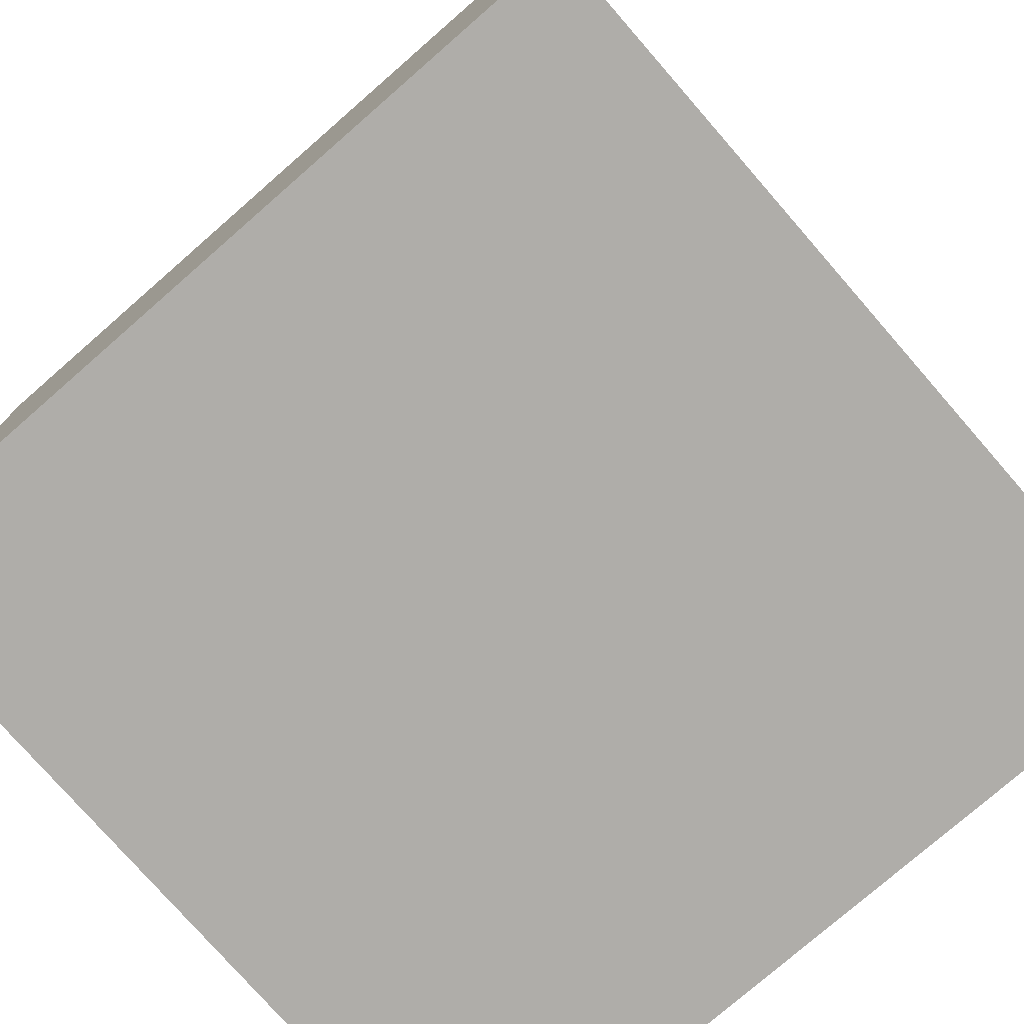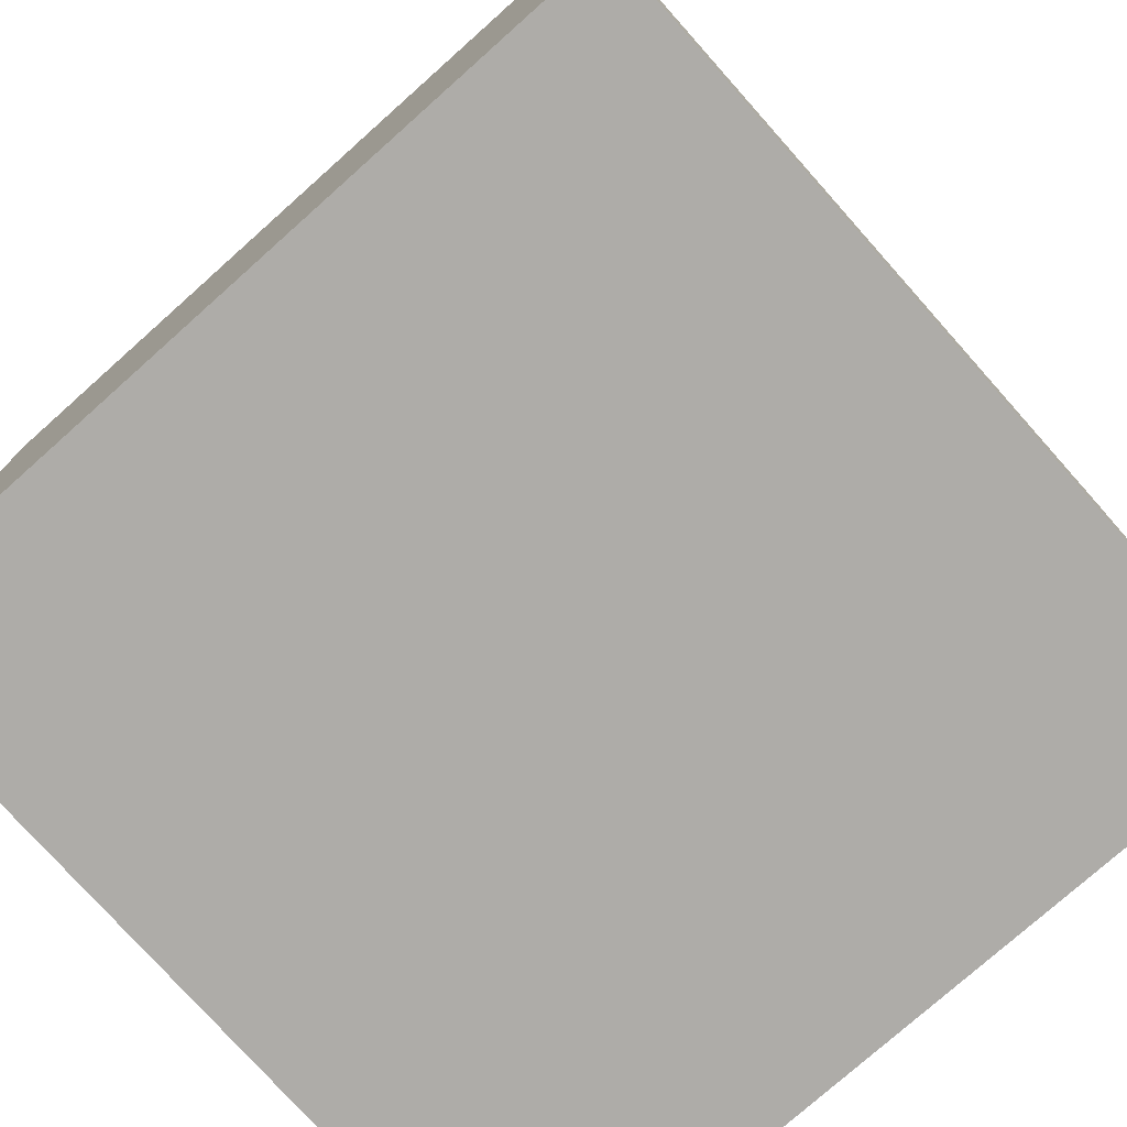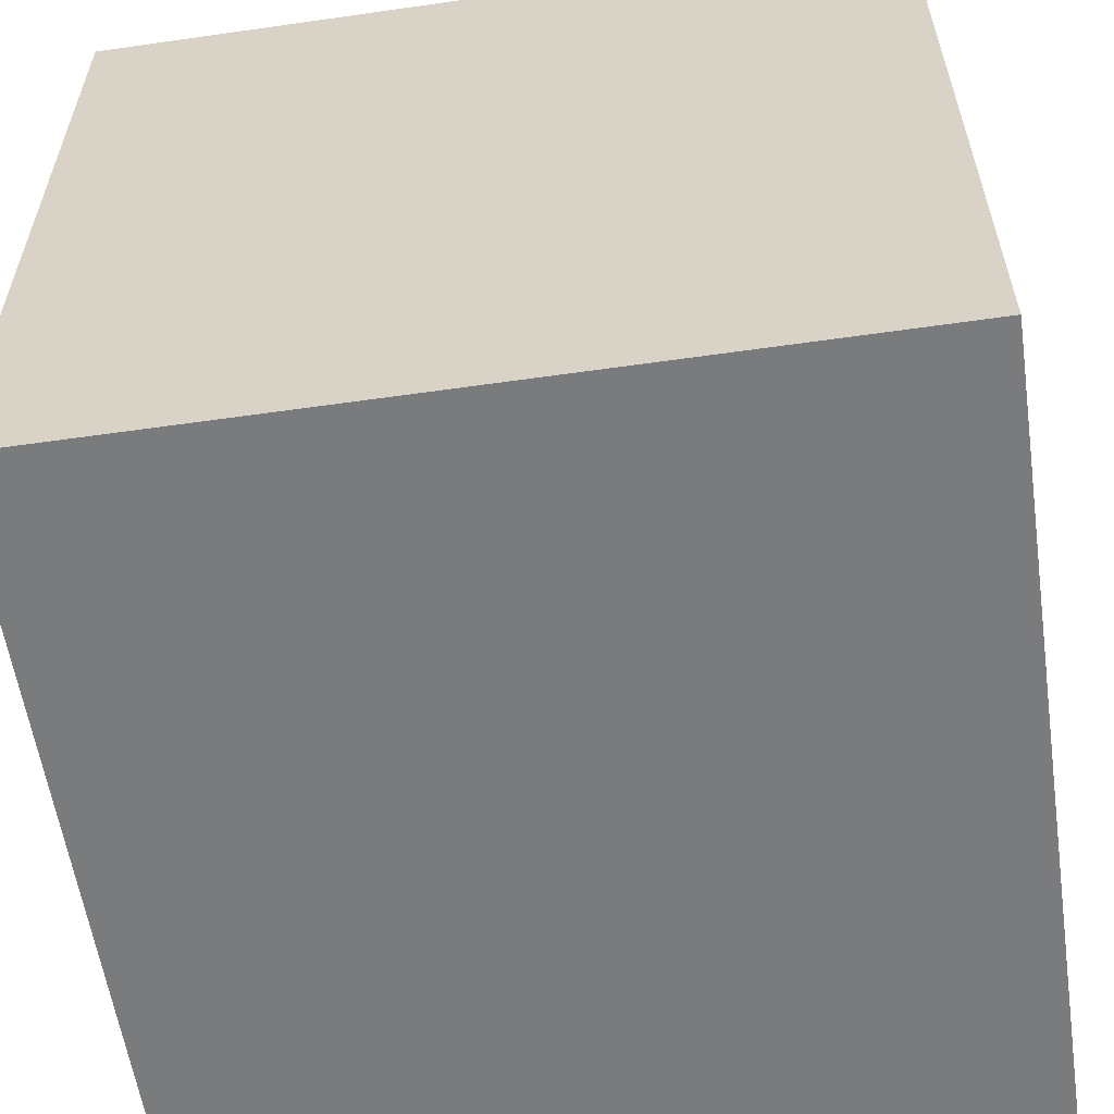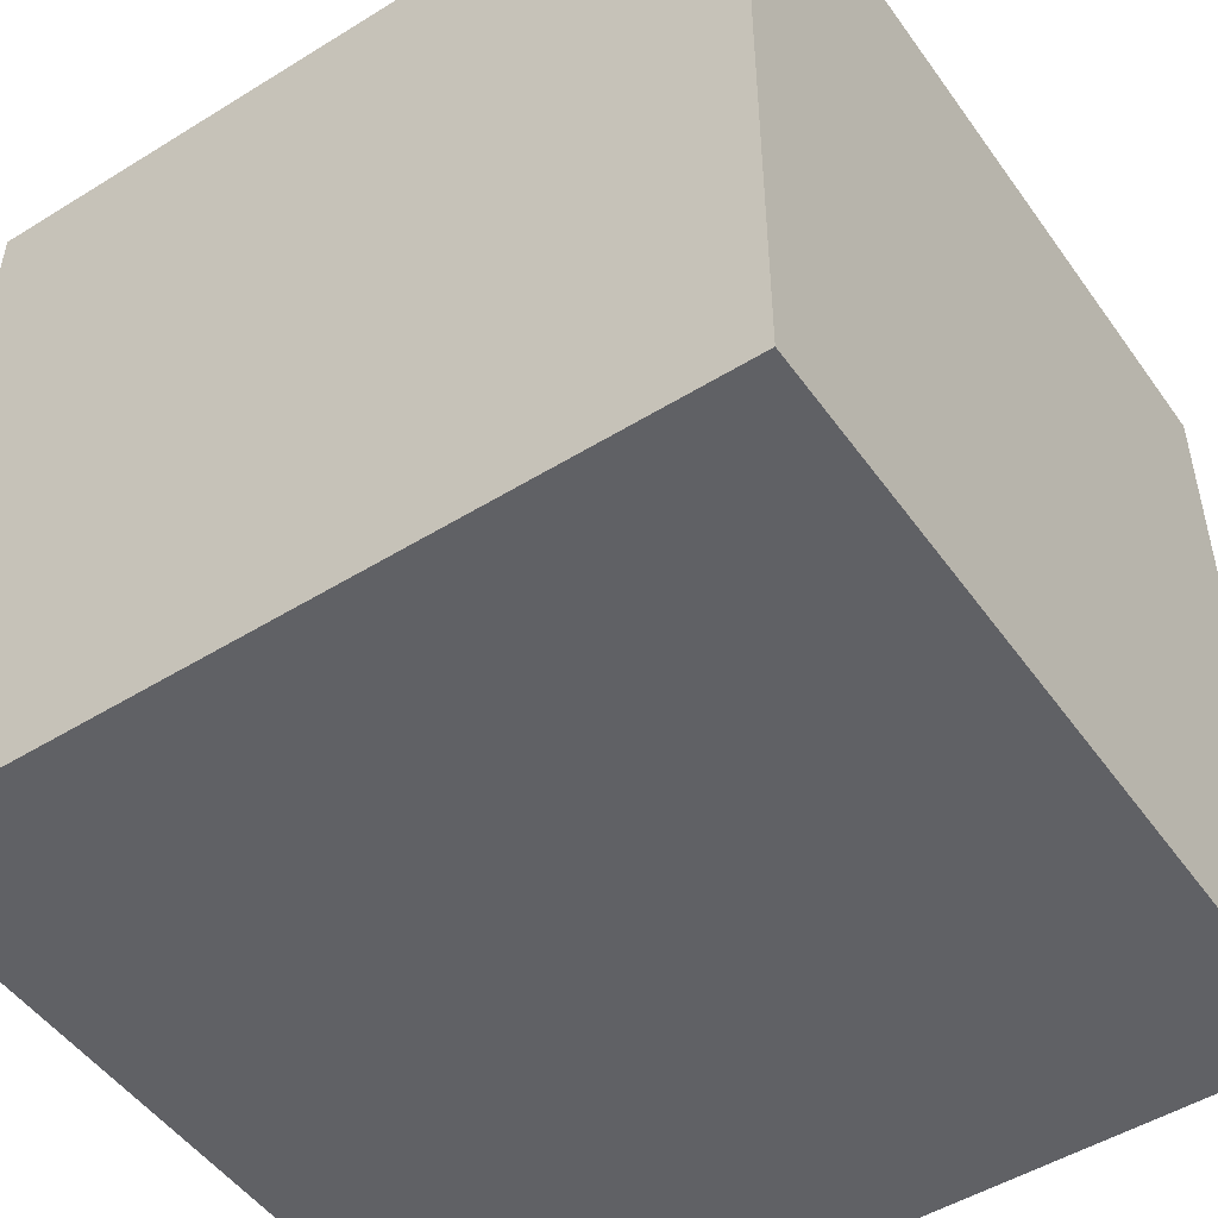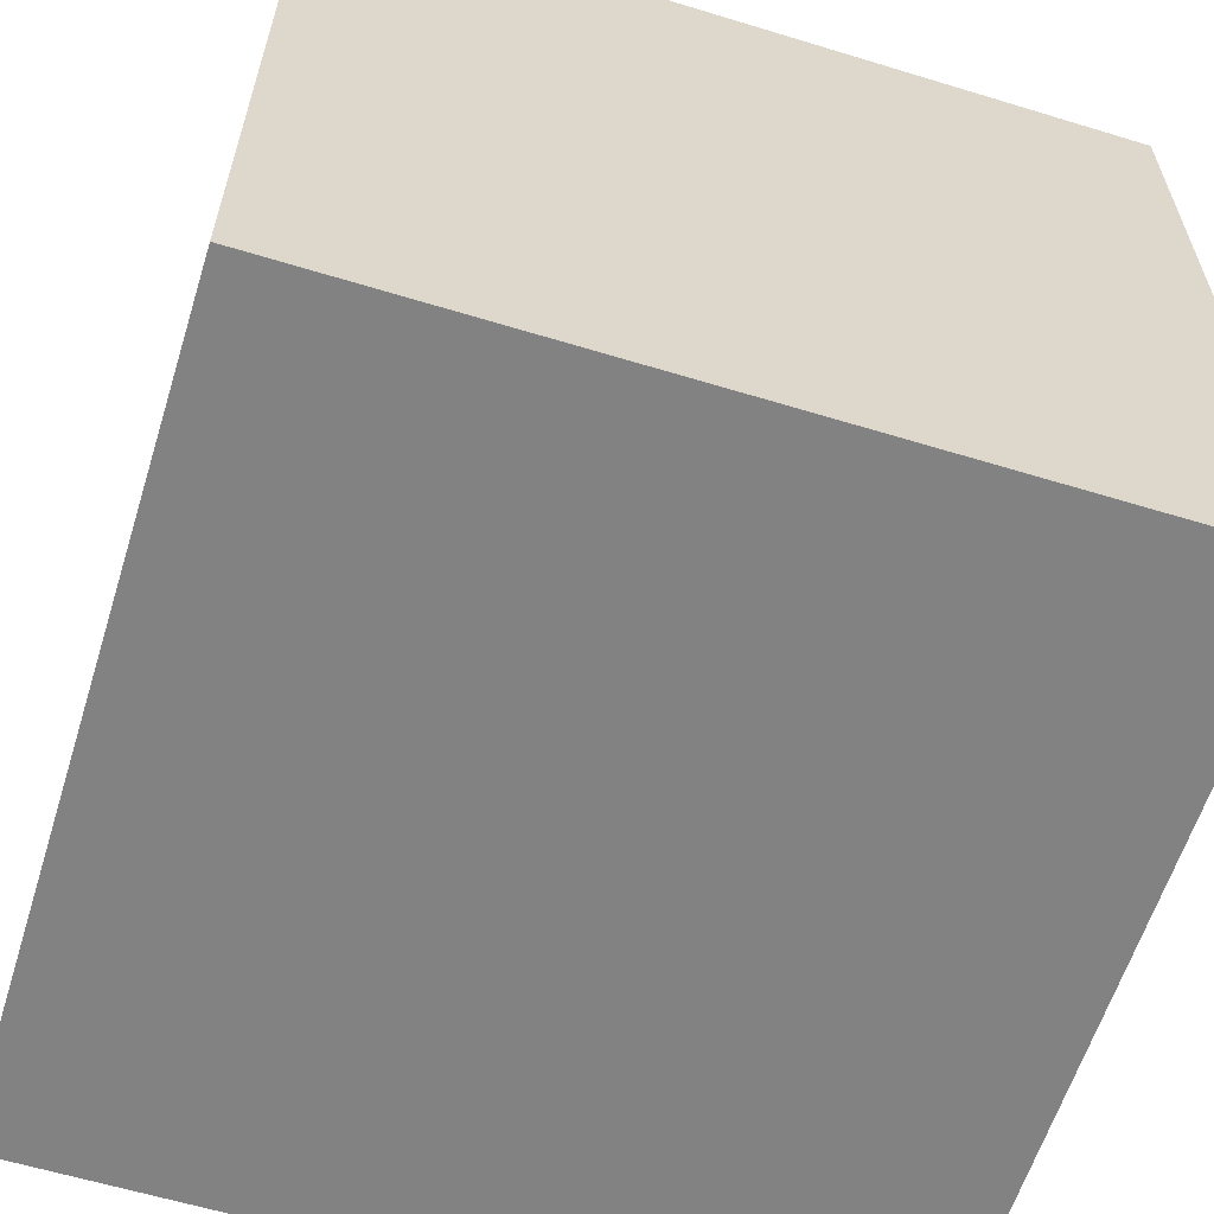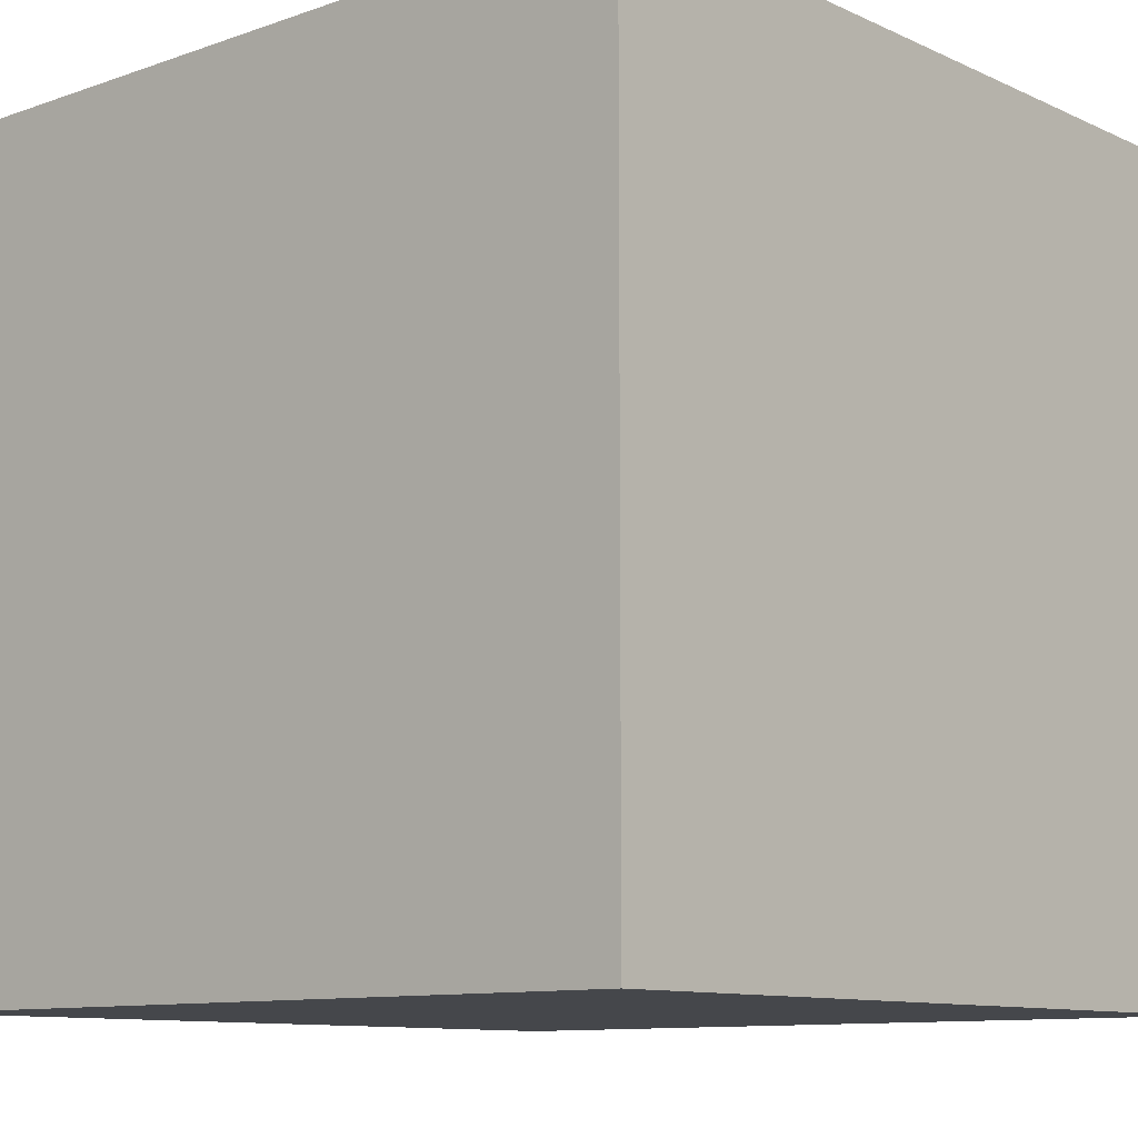
<metadata>
{"format":"obj","ext":"obj","renderer":"f3d","projection":"perspective","resolution":1024,"background":"white","views":[{"elev":-77.2,"azim":131.1,"up":"+Y"},{"elev":-76.8,"azim":-138.3,"up":"+Y"},{"elev":-58.3,"azim":8.4,"up":"+Z"},{"elev":-49.9,"azim":34.2,"up":"+Z"},{"elev":-60.8,"azim":72.7,"up":"+Y"},{"elev":-10.4,"azim":-138.7,"up":"+Y"}]}
</metadata>
<code>
v -50 -0.07891 99.76
v 50 -0.07891 99.76
v -50 99.92 99.76
v 50 99.92 99.76
v -50 99.92 -0.2433
v 50 99.92 -0.2433
v -50 -0.07891 -0.2433
v 50 -0.07891 -0.2433
v -17.5 99 60.62
v 17.5 99 60.62
v -17.5 99 40.62
v 17.5 99 40.62
f 3 5 4
f 5 6 4
f 5 7 6
f 7 8 6
f 7 1 8
f 1 2 8
f 2 4 8
f 4 6 8
f 7 5 1
f 5 3 1
f 9 11 10
f 11 12 10

</code>
